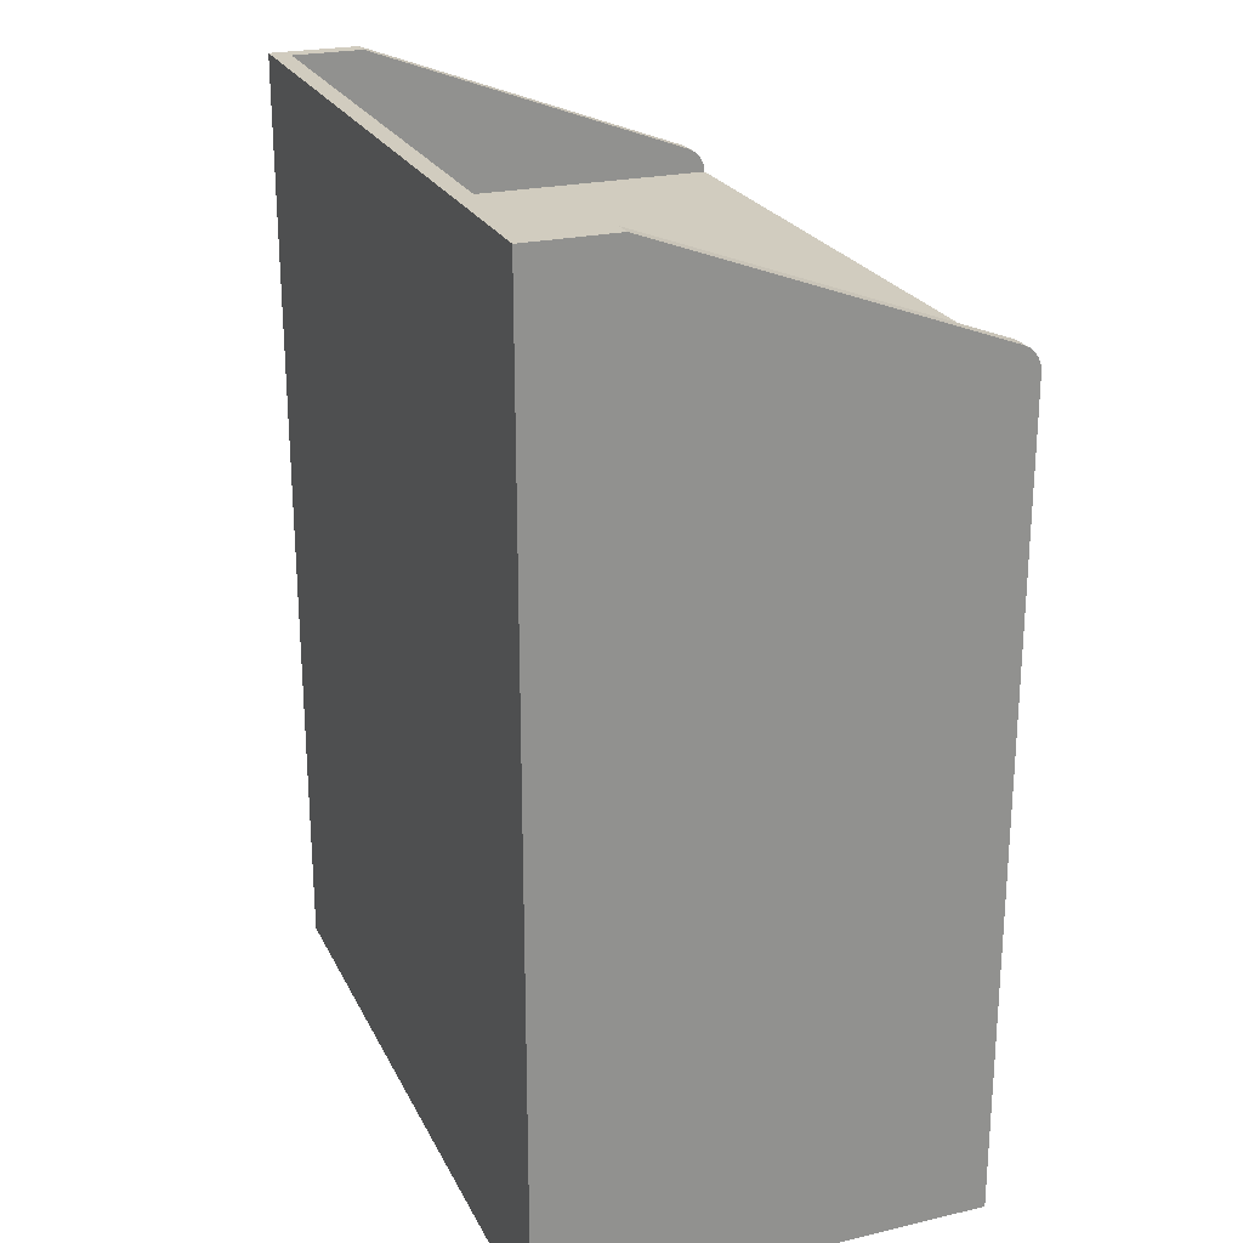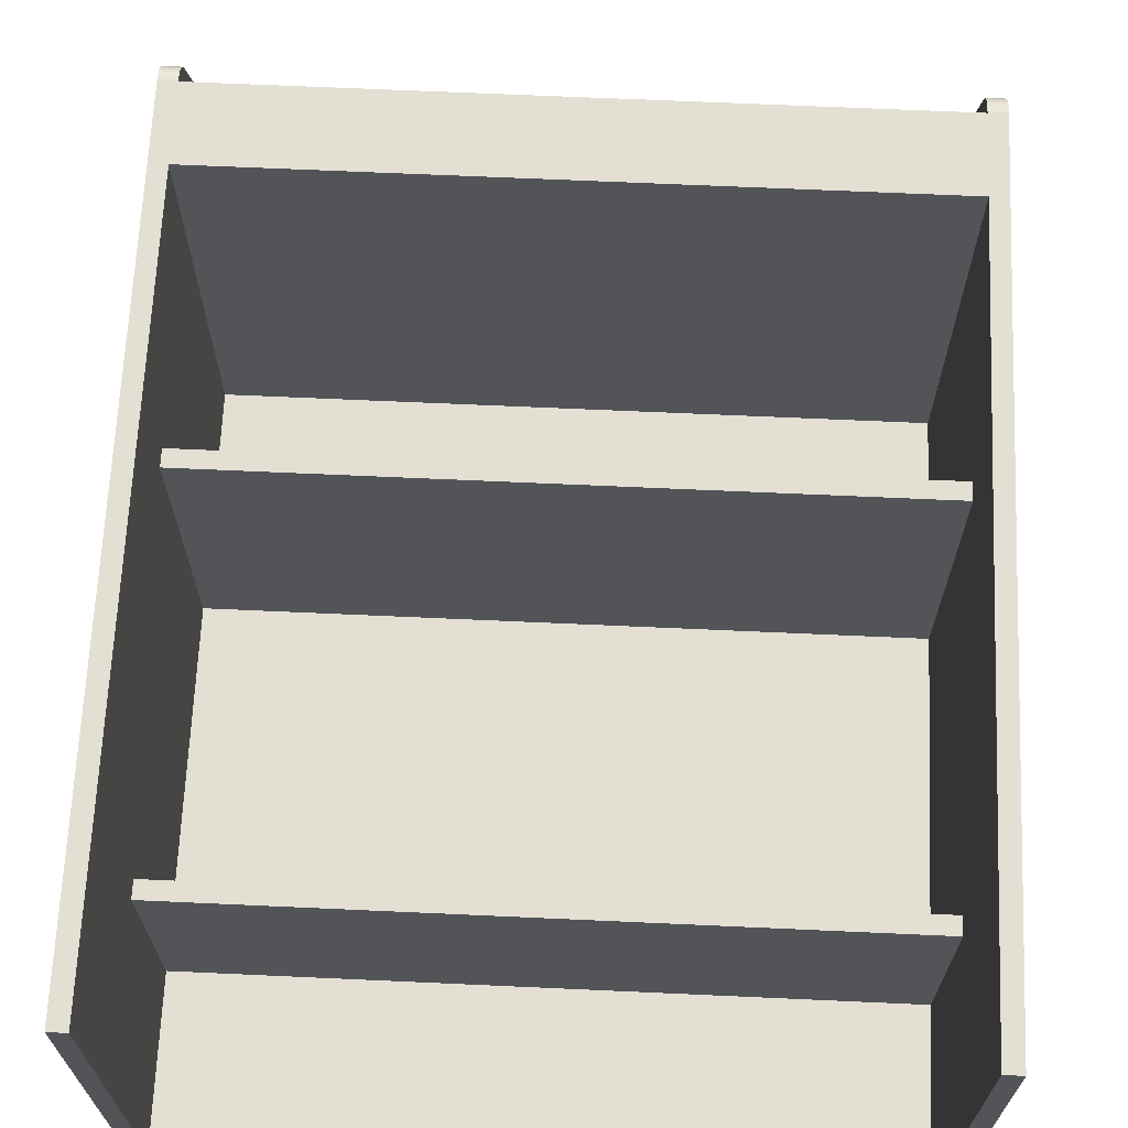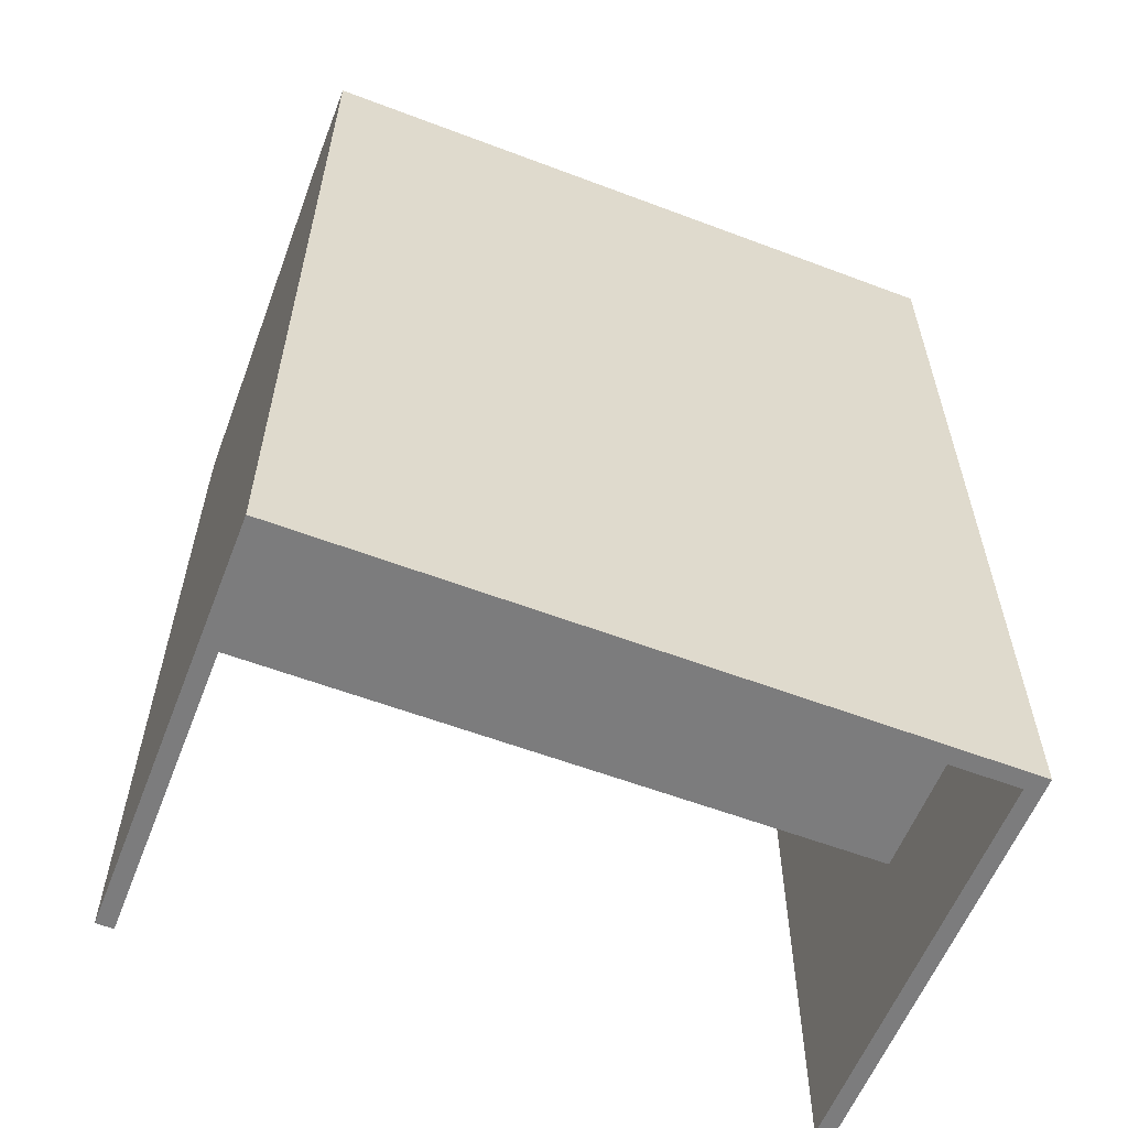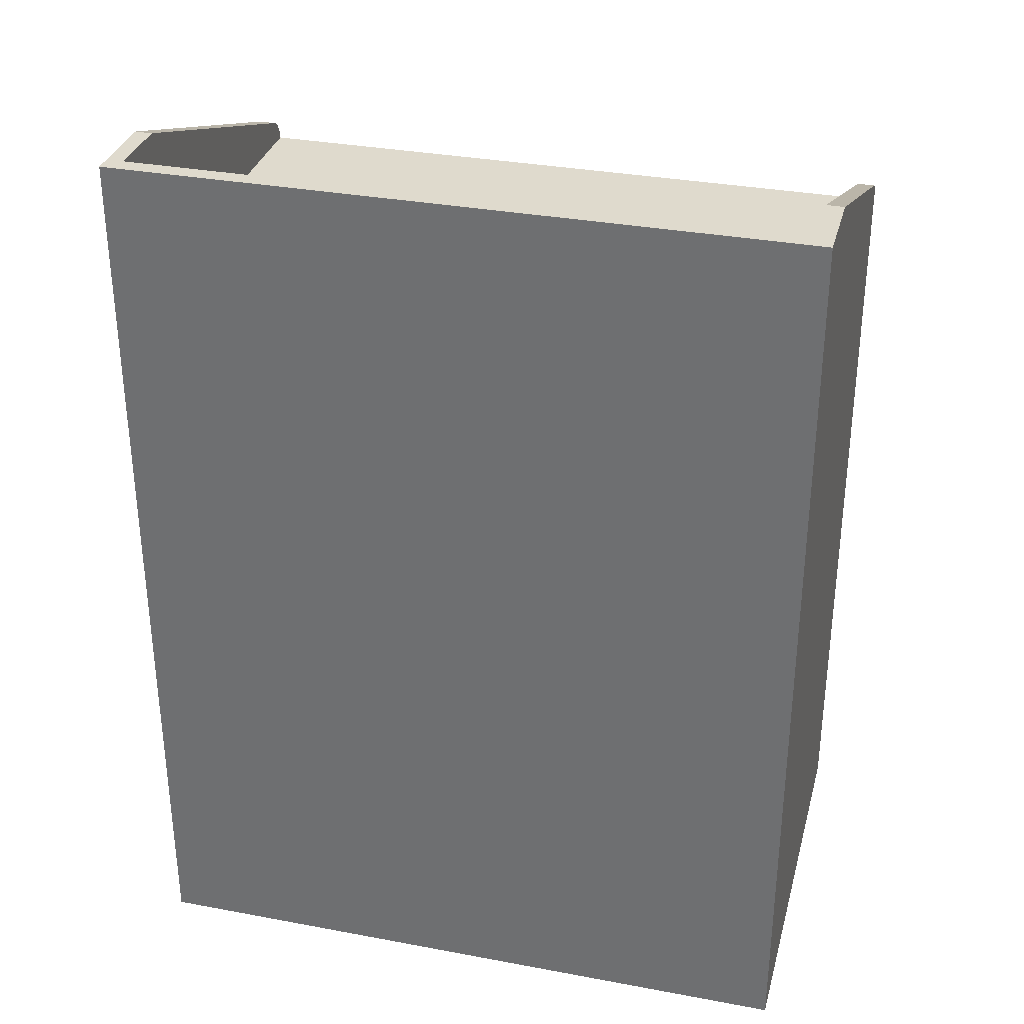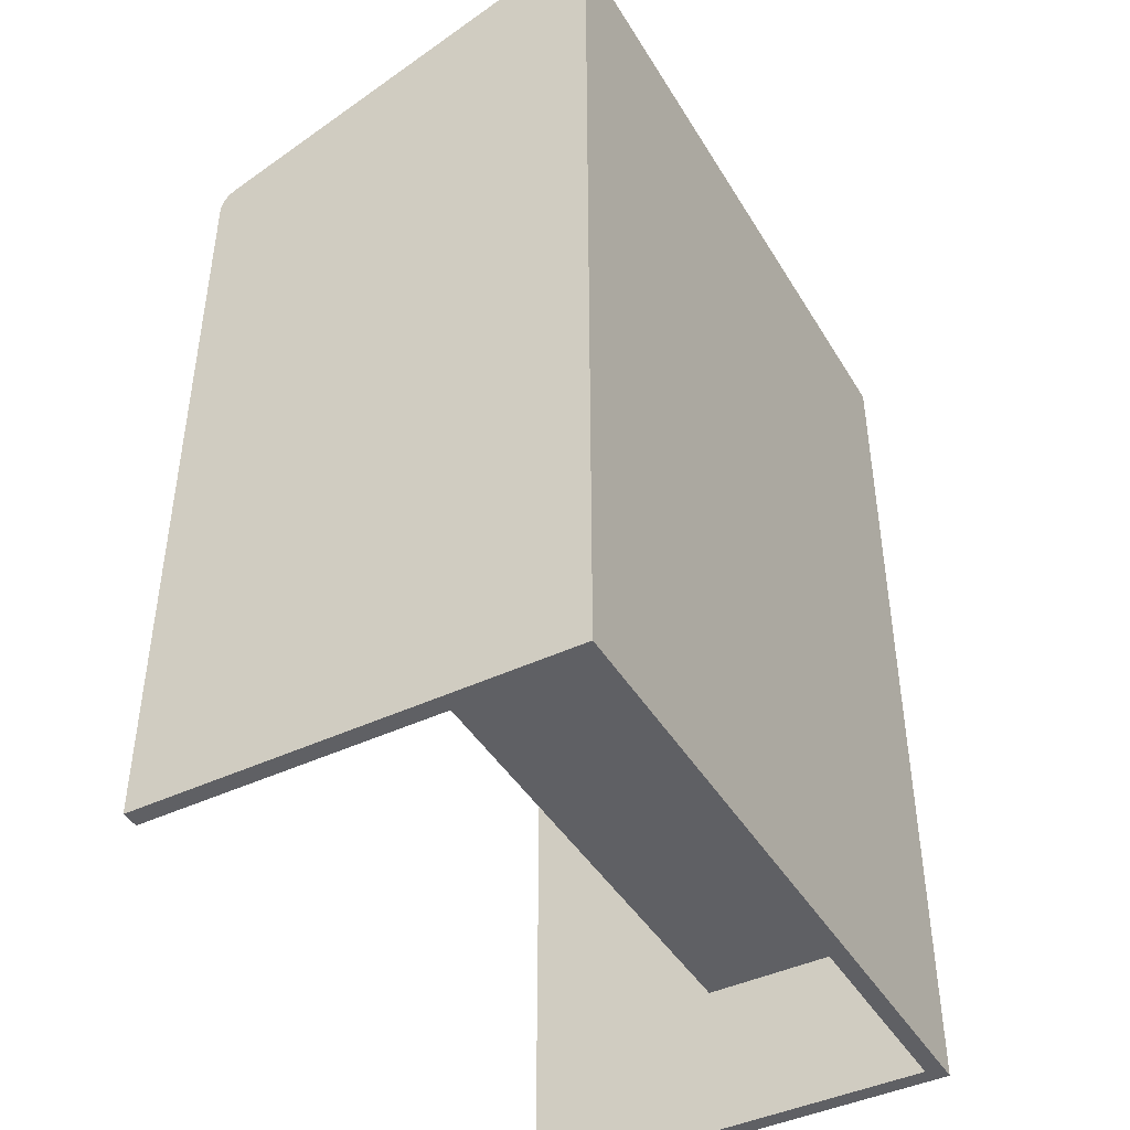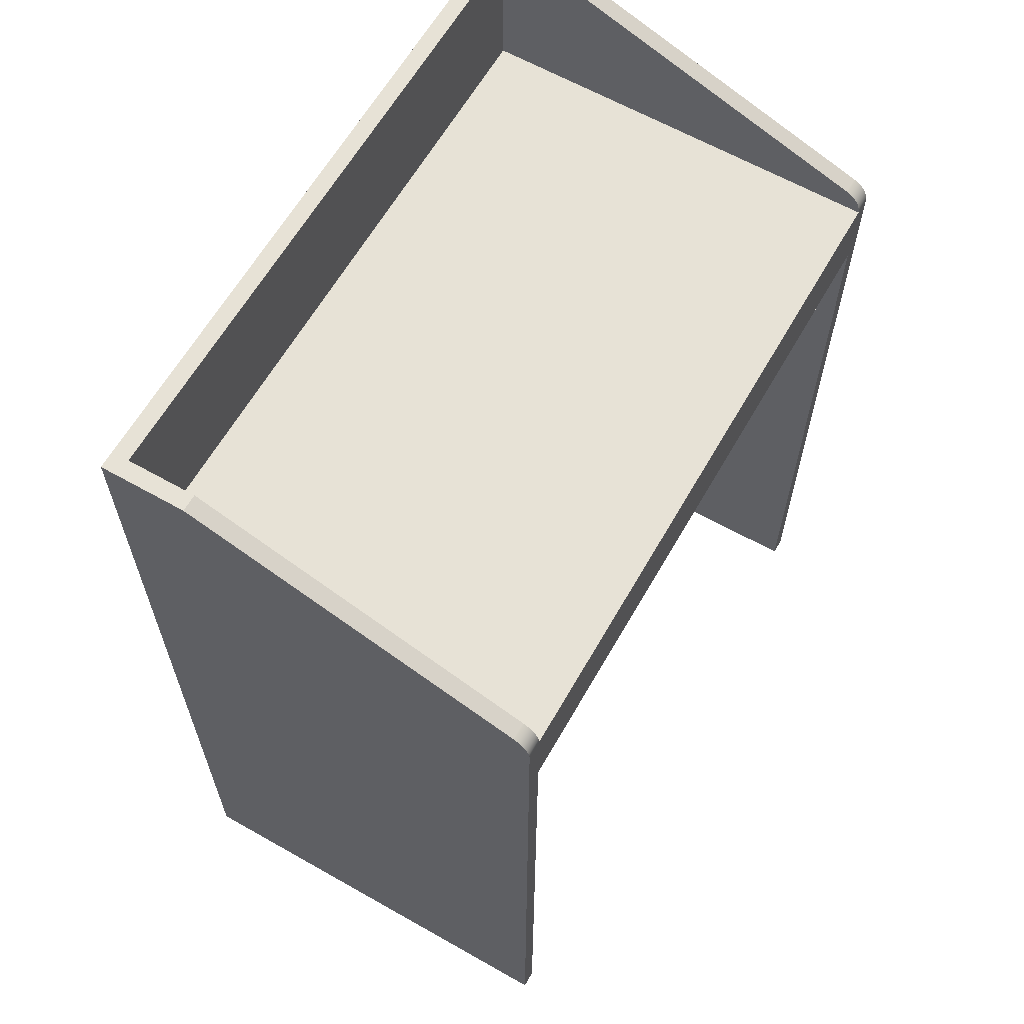
<metadata>
{"format":"obj","ext":"obj","renderer":"f3d","projection":"perspective","resolution":1024,"background":"white","views":[{"elev":23.9,"azim":68.8,"up":"+Z"},{"elev":67.0,"azim":-177.4,"up":"+Y"},{"elev":-58.8,"azim":-21.3,"up":"+Z"},{"elev":32.9,"azim":14.5,"up":"+Z"},{"elev":-43.7,"azim":-60.9,"up":"+Z"},{"elev":63.1,"azim":119.8,"up":"+Z"}]}
</metadata>
<code>
g 본체2
v 2.8 5 4.1
v 2.8 0.2 4.1
v 2.8 0.2 5.8
v 2.8 1 5.8
v 2.8 4.805 4.381
v 2.8 4.869 4.348
v 2.8 4.924 4.3
v 2.8 4.965 4.24
v 2.8 4.991 4.172
v -4.8 0.2 -3.2
v 2.8 0.2 -3.2
v 2.8 0.2 -5
v -4.8 0.2 -5
v -4.8 0.2 4.1
v -4.8 0.2 5.8
v -4.8 0.2 0.7
v 2.8 0.2 0.7
v 2.8 0.2 -3
v -4.8 0.2 -3
v 2.8 0.2 0.9
v -4.8 0.2 0.9
v -4.8 0.2 3.2
v 2.8 0.2 3.2
v -4.8 5 4.1
v -4.8 4.991 4.172
v -4.8 4.965 4.24
v -4.8 4.924 4.3
v -4.8 4.869 4.348
v -4.8 4.805 4.381
v -4.8 1 5.8
v -4.8 3.7 0.9
v -4.8 3.7 0.7
v -4.8 2.7 -3
v -4.8 2.7 -3.2
v -4.8 5 -5
v -4.8 5 3.2
v -5 4.805 4.381
v -5 1 5.8
v 3 1 5.8
v 3 4.805 4.381
v -5 5 4.1
v -5 4.991 4.172
v -5 4.965 4.24
v -5 4.924 4.3
v -5 4.869 4.348
v 3 4.869 4.348
v 3 4.924 4.3
v 3 4.965 4.24
v 3 4.991 4.172
v 3 5 4.1
v 2.8 3.7 0.9
v 2.8 5 3.2
v 2.8 5 -5
v 2.8 2.7 -3.2
v 2.8 2.7 -3
v 2.8 3.7 0.7
v -5 5 -5
v -5 0 -5
v -5 0 5.8
v 3 0 5.8
v 3 5 -5
v 3 0 -5
f 9 1 5
f 5 1 2
f 5 2 4
f 4 2 3
f 6 7 5
f 5 7 8
f 5 8 9
f 10 11 13
f 13 11 12
f 2 14 3
f 3 14 15
f 16 17 19
f 19 17 18
f 20 21 23
f 23 21 22
f 24 29 14
f 14 29 30
f 14 30 15
f 24 25 29
f 29 25 26
f 29 26 27
f 27 28 29
f 21 31 22
f 22 31 36
f 36 31 32
f 36 32 35
f 35 32 33
f 35 33 34
f 32 16 33
f 33 16 19
f 10 13 34
f 34 13 35
f 30 29 38
f 38 29 37
f 39 40 4
f 4 40 5
f 37 29 45
f 45 29 28
f 45 28 44
f 44 28 27
f 44 27 43
f 43 27 26
f 43 26 42
f 42 26 25
f 42 25 41
f 41 25 24
f 5 40 6
f 6 40 46
f 6 46 7
f 7 46 47
f 7 47 8
f 8 47 48
f 8 48 9
f 9 48 49
f 9 49 50
f 50 1 9
f 20 23 51
f 51 23 52
f 51 52 56
f 56 52 53
f 56 53 55
f 55 53 54
f 54 53 12
f 54 12 11
f 18 17 55
f 55 17 56
f 59 38 58
f 58 38 37
f 58 37 57
f 57 37 41
f 41 37 45
f 41 45 44
f 44 43 41
f 41 43 42
f 4 3 39
f 39 3 60
f 60 3 59
f 59 3 15
f 59 15 38
f 38 15 30
f 53 61 12
f 12 61 62
f 12 62 58
f 12 58 13
f 13 58 57
f 13 57 35
f 39 62 40
f 40 62 61
f 40 61 50
f 39 60 62
f 49 48 50
f 50 48 47
f 50 47 46
f 46 40 50
f 60 59 62
f 62 59 58
f 54 34 55
f 55 34 33
f 55 33 18
f 18 33 19
f 34 54 10
f 10 54 11
f 36 1 52
f 52 1 50
f 52 50 61
f 35 57 36
f 36 57 41
f 36 41 24
f 24 1 36
f 61 53 52
f 1 24 2
f 2 24 14
f 36 52 22
f 22 52 23
f 56 32 51
f 51 32 31
f 51 31 20
f 20 31 21
f 32 56 16
f 16 56 17

</code>
